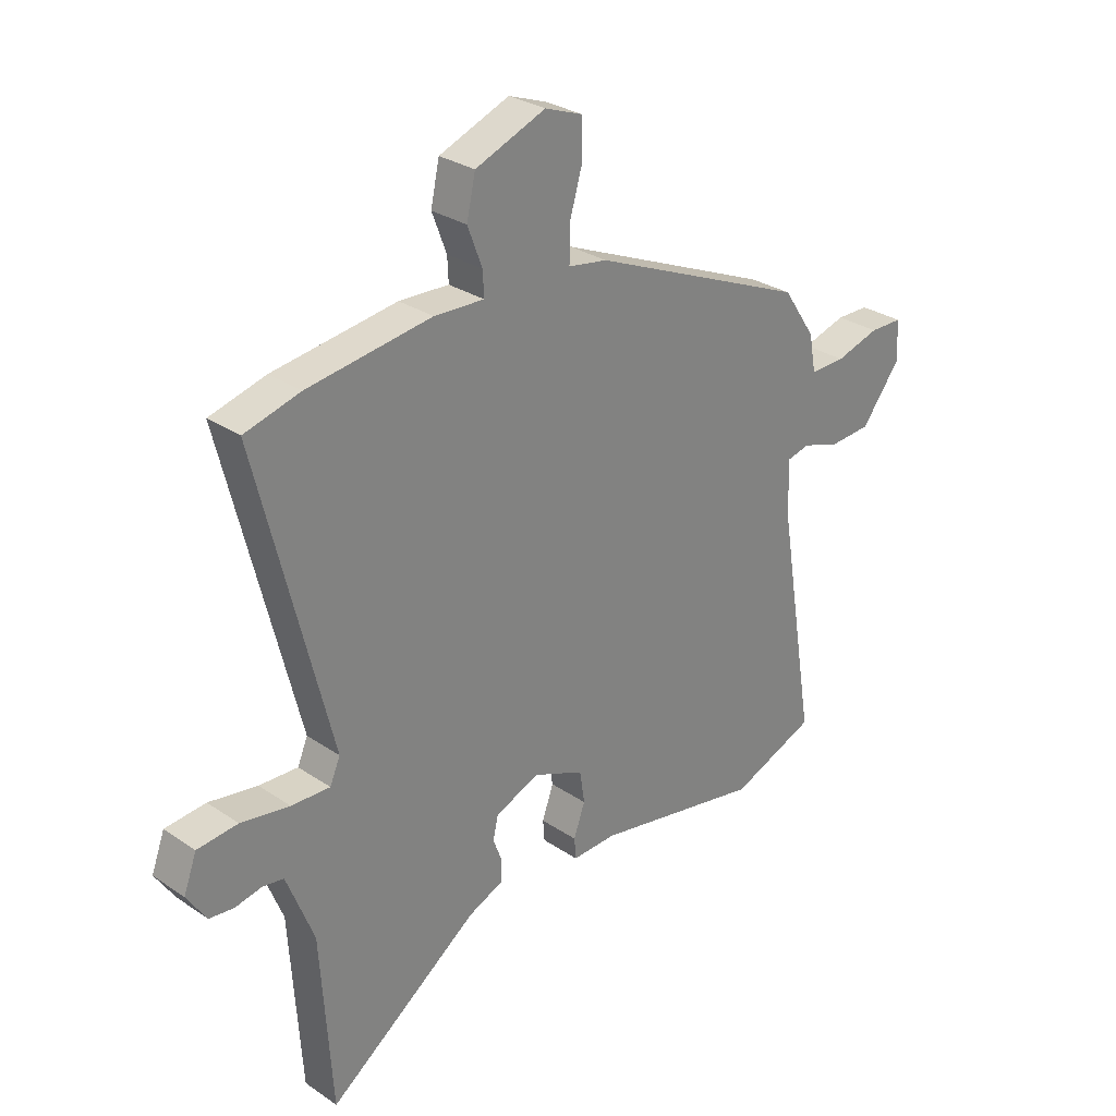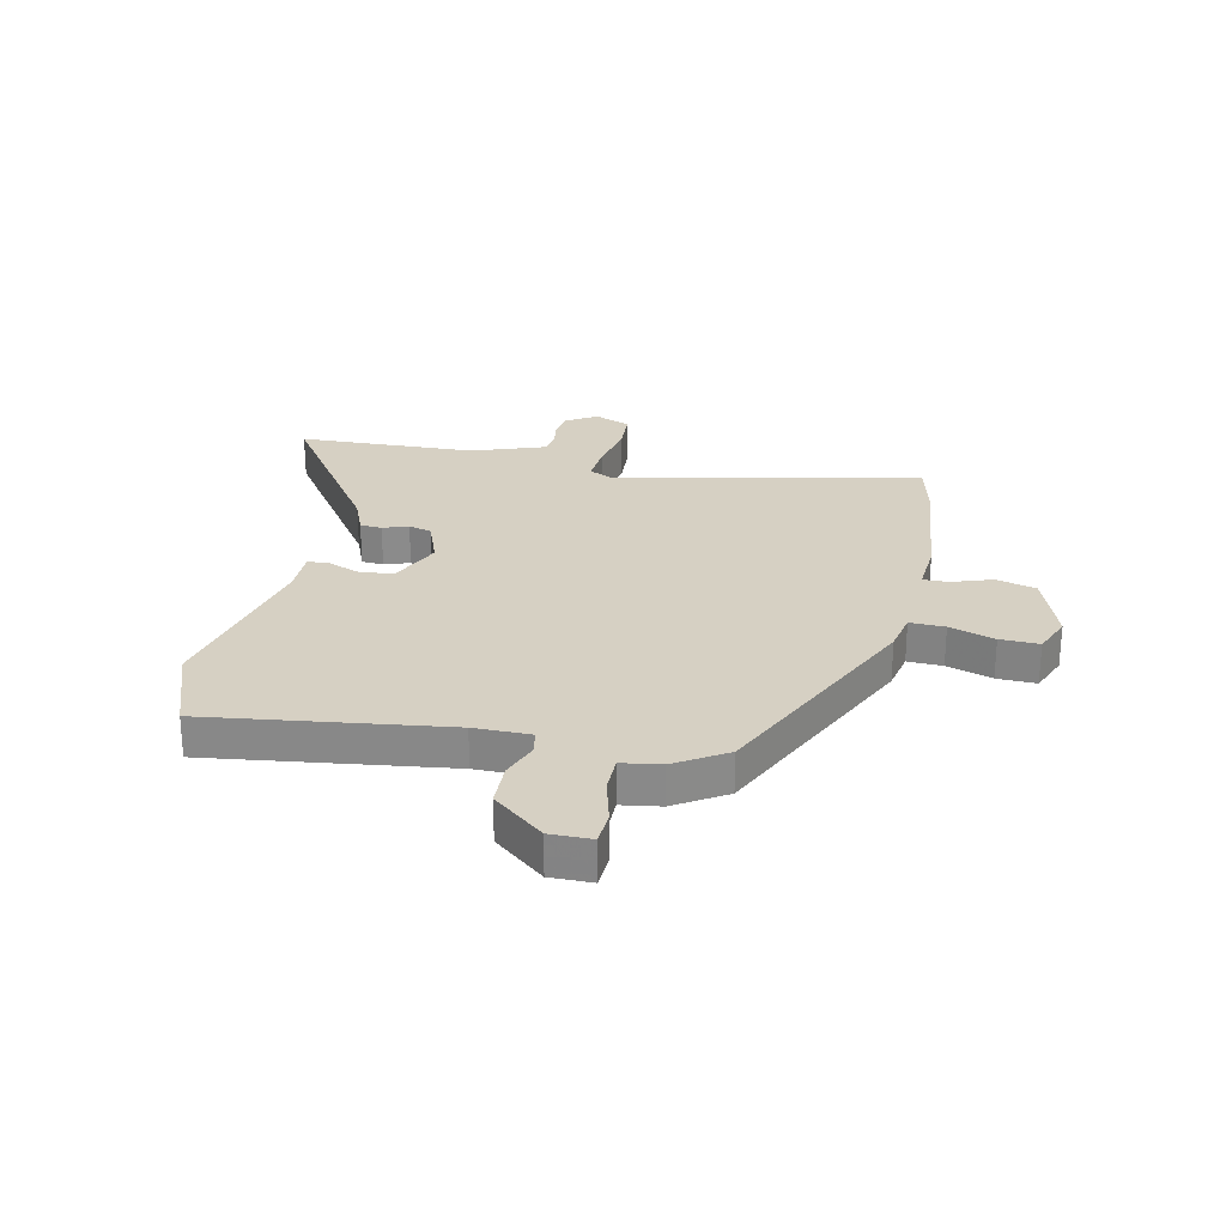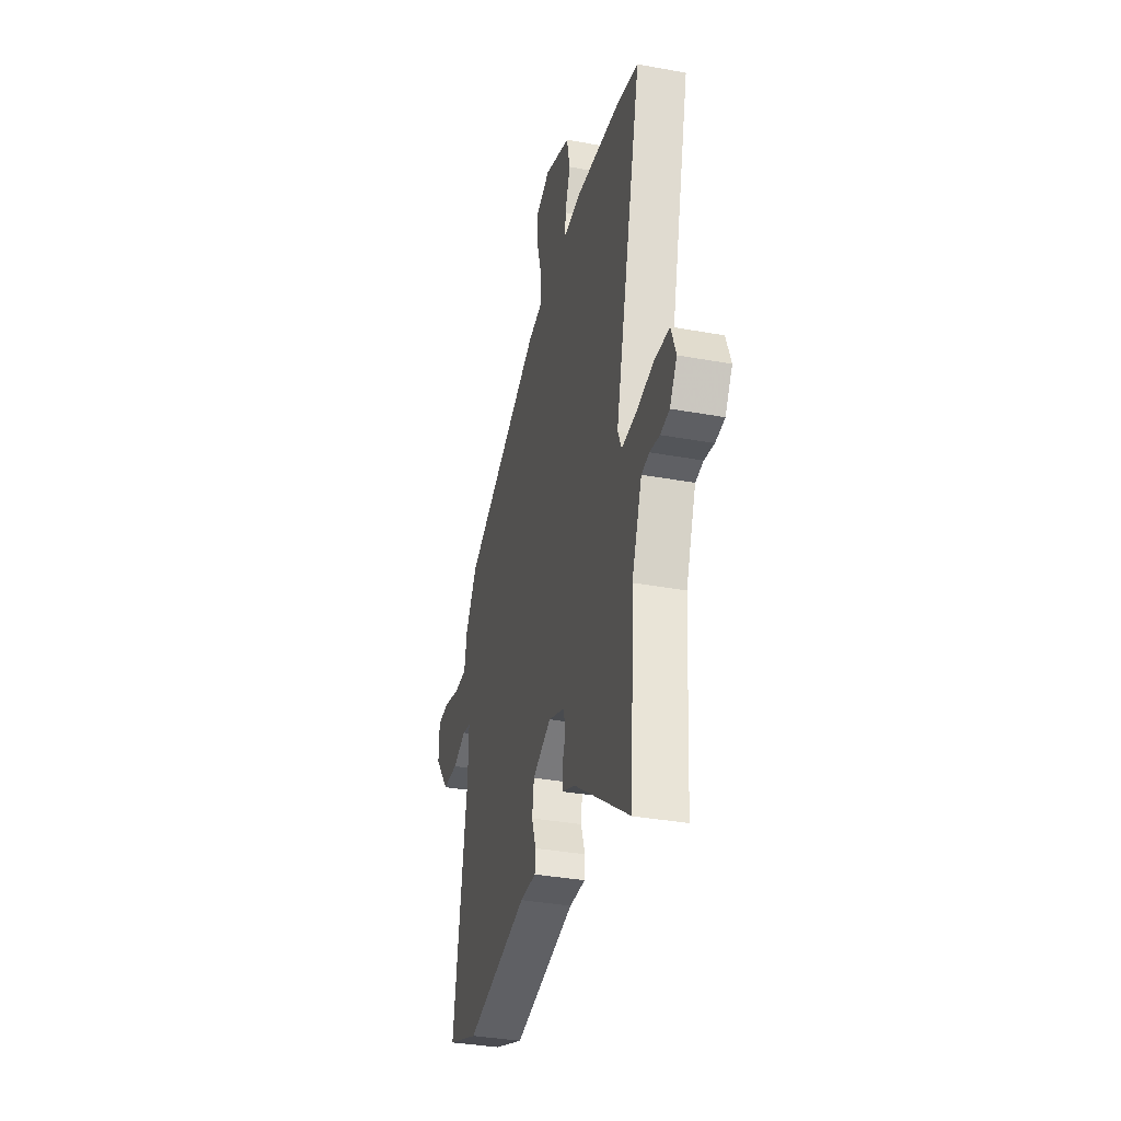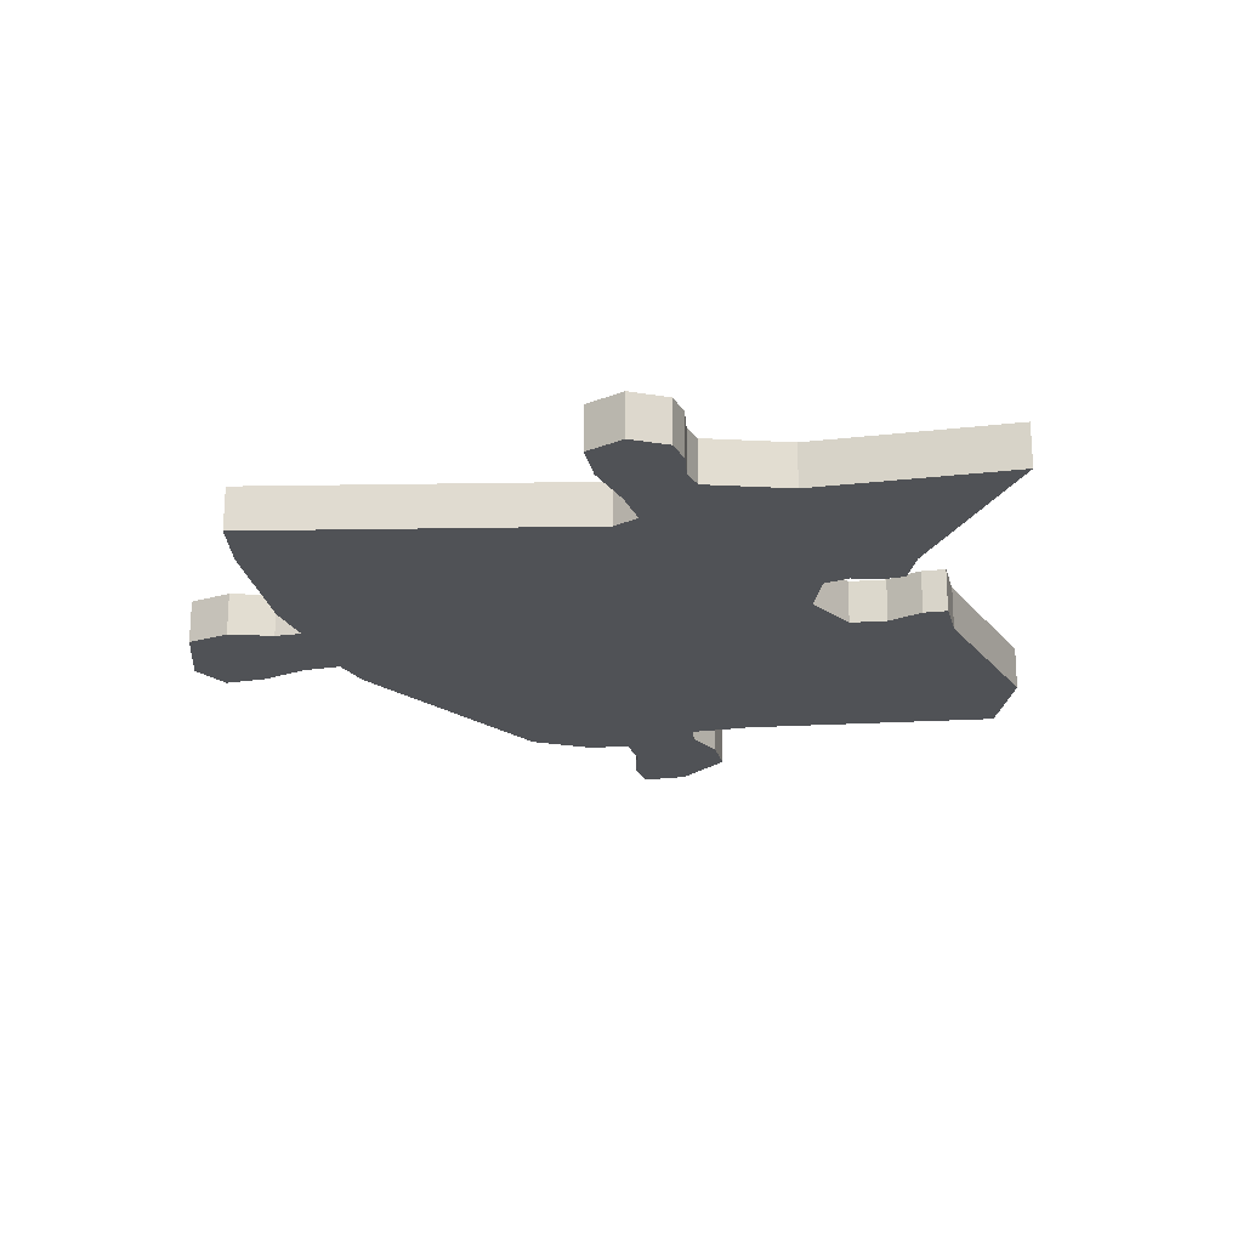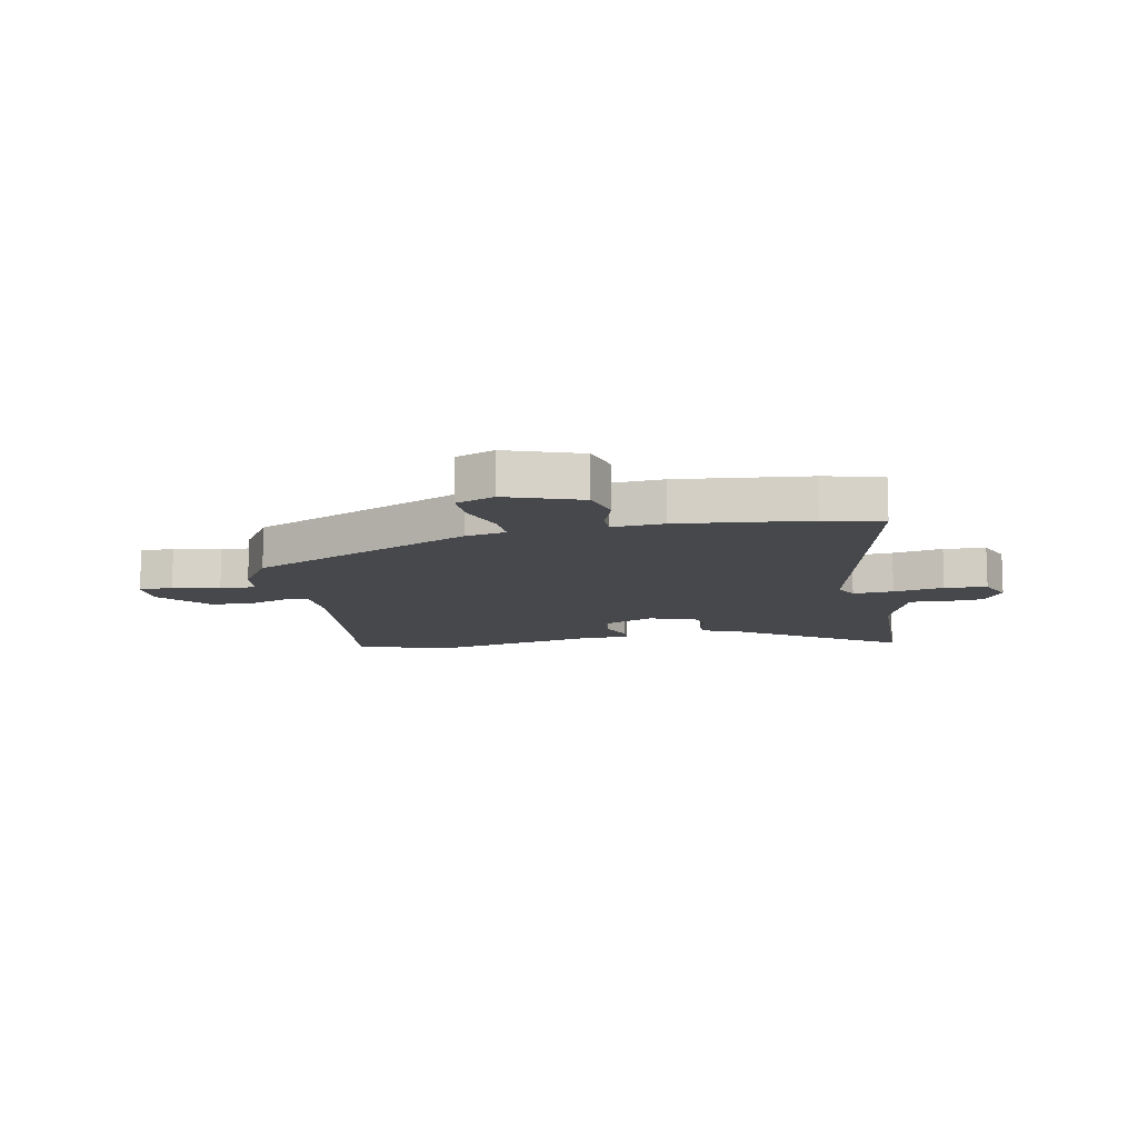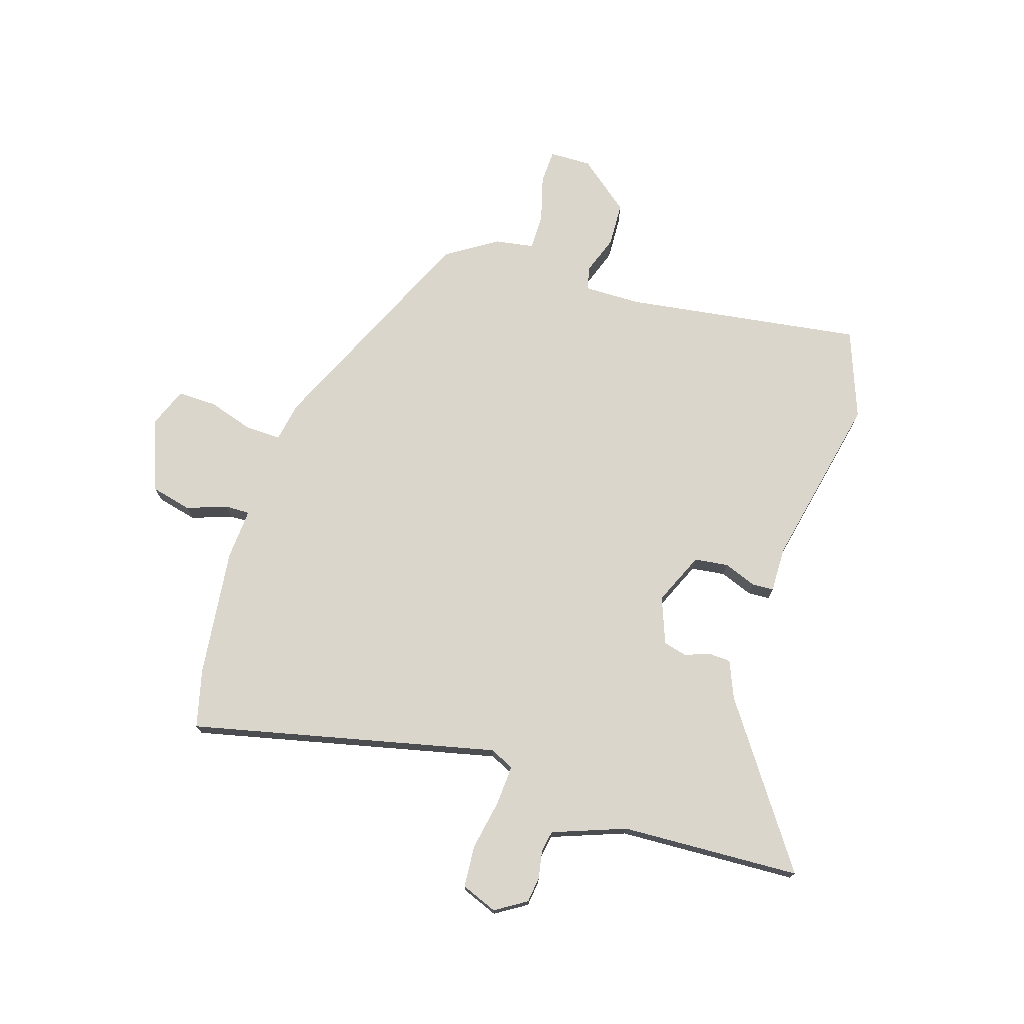
<metadata>
{"format":"obj","ext":"obj","renderer":"f3d","projection":"perspective","resolution":1024,"background":"white","views":[{"elev":29.1,"azim":135.1,"up":"+Z"},{"elev":26.5,"azim":-76.0,"up":"+Y"},{"elev":-35.5,"azim":76.4,"up":"+Z"},{"elev":-20.7,"azim":105.8,"up":"+Y"},{"elev":-11.2,"azim":13.1,"up":"+Y"},{"elev":73.8,"azim":108.7,"up":"+Y"}]}
</metadata>
<code>
v 0.484 0.07 0.504
v 0.587 0.07 0.476
v 0.451 0.07 -0.068
v 0.47 0.07 -0.112
v 0.542 0.07 -0.109
v 0.632 0.07 -0.094
v 0.707 0.07 -0.101
v 0.731 0.07 -0.166
v 0.695 0.07 -0.221
v 0.649 0.07 -0.226
v 0.6 0.07 -0.216
v 0.561 0.07 -0.222
v 0.539 0.07 -0.278
v 0.51 0.07 -0.352
v 0.489 0.07 -0.672
v 0.21 0.07 -0.469
v 0.144 0.07 -0.44
v 0.143 0.07 -0.401
v 0.16 0.07 -0.356
v 0.15 0.07 -0.314
v 0.068 0.07 -0.281
v -0.026 0.07 -0.32
v -0.035 0.07 -0.38
v -0.014 0.07 -0.439
v -0.017 0.07 -0.478
v -0.098 0.07 -0.475
v -0.411 0.07 -0.535
v -0.568 0.07 -0.473
v -0.498 0.07 -0.048
v -0.495 0.07 0.053
v -0.537 0.07 0.063
v -0.606 0.07 0.04
v -0.684 0.07 0.045
v -0.756 0.07 0.138
v -0.753 0.07 0.213
v -0.692 0.07 0.214
v -0.611 0.07 0.19
v -0.546 0.07 0.188
v -0.533 0.07 0.258
v -0.473 0.07 0.347
v -0.072 0.07 0.519
v 0 0.07 0.531
v 0 0.07 0.594
v -0.024 0.07 0.676
v -0.024 0.07 0.746
v 0.046 0.07 0.772
v 0.176 0.07 0.721
v 0.192 0.07 0.648
v 0.165 0.07 0.577
v 0.163 0.07 0.532
v 0.255 0.07 0.536
v 0.484 0 0.504
v 0.587 0 0.476
v 0.451 0 -0.068
v 0.47 0 -0.112
v 0.542 0 -0.109
v 0.632 0 -0.094
v 0.707 0 -0.101
v 0.731 0 -0.166
v 0.695 0 -0.221
v 0.649 0 -0.226
v 0.6 0 -0.216
v 0.561 0 -0.222
v 0.539 0 -0.278
v 0.51 0 -0.352
v 0.489 0 -0.672
v 0.21 0 -0.469
v 0.144 0 -0.44
v 0.143 0 -0.401
v 0.16 0 -0.356
v 0.15 0 -0.314
v 0.068 0 -0.281
v -0.026 0 -0.32
v -0.035 0 -0.38
v -0.014 0 -0.439
v -0.017 0 -0.478
v -0.098 0 -0.475
v -0.411 0 -0.535
v -0.568 0 -0.473
v -0.498 0 -0.048
v -0.495 0 0.053
v -0.537 0 0.063
v -0.606 0 0.04
v -0.684 0 0.045
v -0.756 0 0.138
v -0.753 0 0.213
v -0.692 0 0.214
v -0.611 0 0.19
v -0.546 0 0.188
v -0.533 0 0.258
v -0.473 0 0.347
v -0.072 0 0.519
v 0 0 0.531
v 0 0 0.594
v -0.024 0 0.676
v -0.024 0 0.746
v 0.046 0 0.772
v 0.176 0 0.721
v 0.192 0 0.648
v 0.165 0 0.577
v 0.163 0 0.532
v 0.255 0 0.536
f 1 2 3
f 51 1 3
f 50 51 3
f 47 48 49
f 46 47 49
f 45 46 49
f 44 45 49
f 43 44 49
f 42 43 49 50
f 50 3 4
f 42 50 4
f 41 42 4
f 40 41 4
f 39 40 4
f 38 39 4
f 35 36 37
f 34 35 37
f 33 34 37
f 32 33 37
f 31 32 37
f 37 38 4
f 31 37 4
f 30 31 4
f 26 27 28 29
f 26 29 30
f 25 26 30
f 24 25 30
f 23 24 30
f 22 23 30
f 21 22 30 4
f 16 17 18 19
f 16 19 20
f 15 16 20
f 14 15 20
f 21 4 5
f 20 21 5
f 14 20 5
f 13 14 5
f 9 10 11
f 8 9 11
f 7 8 11
f 6 7 11
f 5 6 11
f 5 11 12
f 5 12 13
f 54 53 52
f 54 52 102
f 54 102 101
f 100 99 98
f 100 98 97
f 100 97 96
f 100 96 95
f 100 95 94
f 101 100 94 93
f 55 54 101
f 55 101 93
f 55 93 92
f 55 92 91
f 55 91 90
f 55 90 89
f 88 87 86
f 88 86 85
f 88 85 84
f 88 84 83
f 88 83 82
f 55 89 88
f 55 88 82
f 55 82 81
f 80 79 78 77
f 81 80 77
f 81 77 76
f 81 76 75
f 81 75 74
f 81 74 73
f 55 81 73 72
f 70 69 68 67
f 71 70 67
f 71 67 66
f 71 66 65
f 56 55 72
f 56 72 71
f 56 71 65
f 56 65 64
f 62 61 60
f 62 60 59
f 62 59 58
f 62 58 57
f 62 57 56
f 63 62 56
f 64 63 56
f 1 52 53 2
f 2 53 54 3
f 3 54 55 4
f 4 55 56 5
f 5 56 57 6
f 6 57 58 7
f 7 58 59 8
f 8 59 60 9
f 9 60 61 10
f 10 61 62 11
f 11 62 63 12
f 12 63 64 13
f 13 64 65 14
f 14 65 66 15
f 15 66 67 16
f 16 67 68 17
f 17 68 69 18
f 18 69 70 19
f 19 70 71 20
f 20 71 72 21
f 21 72 73 22
f 22 73 74 23
f 23 74 75 24
f 24 75 76 25
f 25 76 77 26
f 26 77 78 27
f 27 78 79 28
f 28 79 80 29
f 29 80 81 30
f 30 81 82 31
f 31 82 83 32
f 32 83 84 33
f 33 84 85 34
f 34 85 86 35
f 35 86 87 36
f 36 87 88 37
f 37 88 89 38
f 38 89 90 39
f 39 90 91 40
f 40 91 92 41
f 41 92 93 42
f 42 93 94 43
f 43 94 95 44
f 44 95 96 45
f 45 96 97 46
f 46 97 98 47
f 47 98 99 48
f 48 99 100 49
f 49 100 101 50
f 50 101 102 51
f 51 102 52 1

</code>
